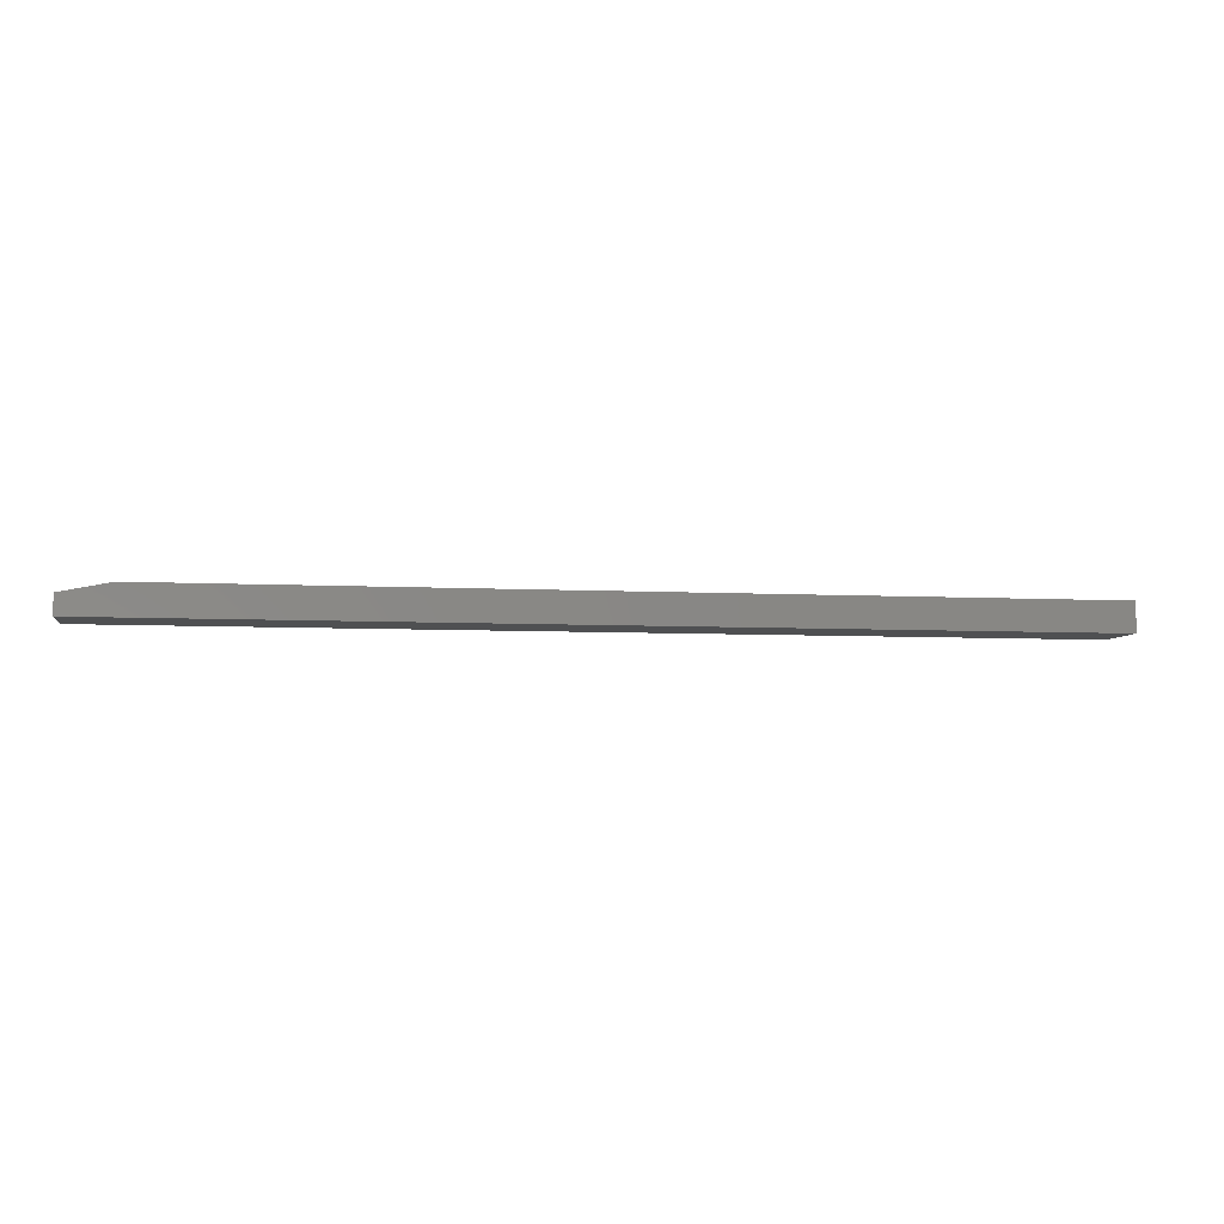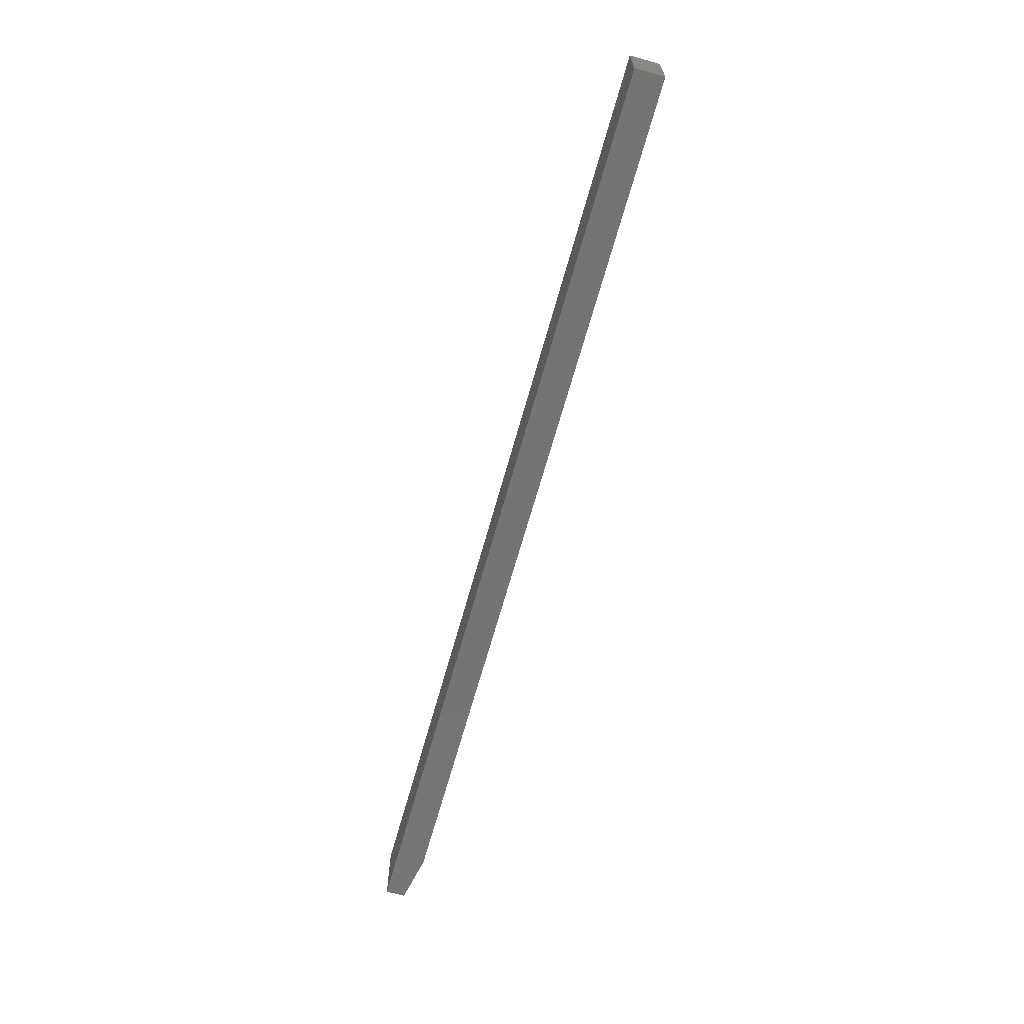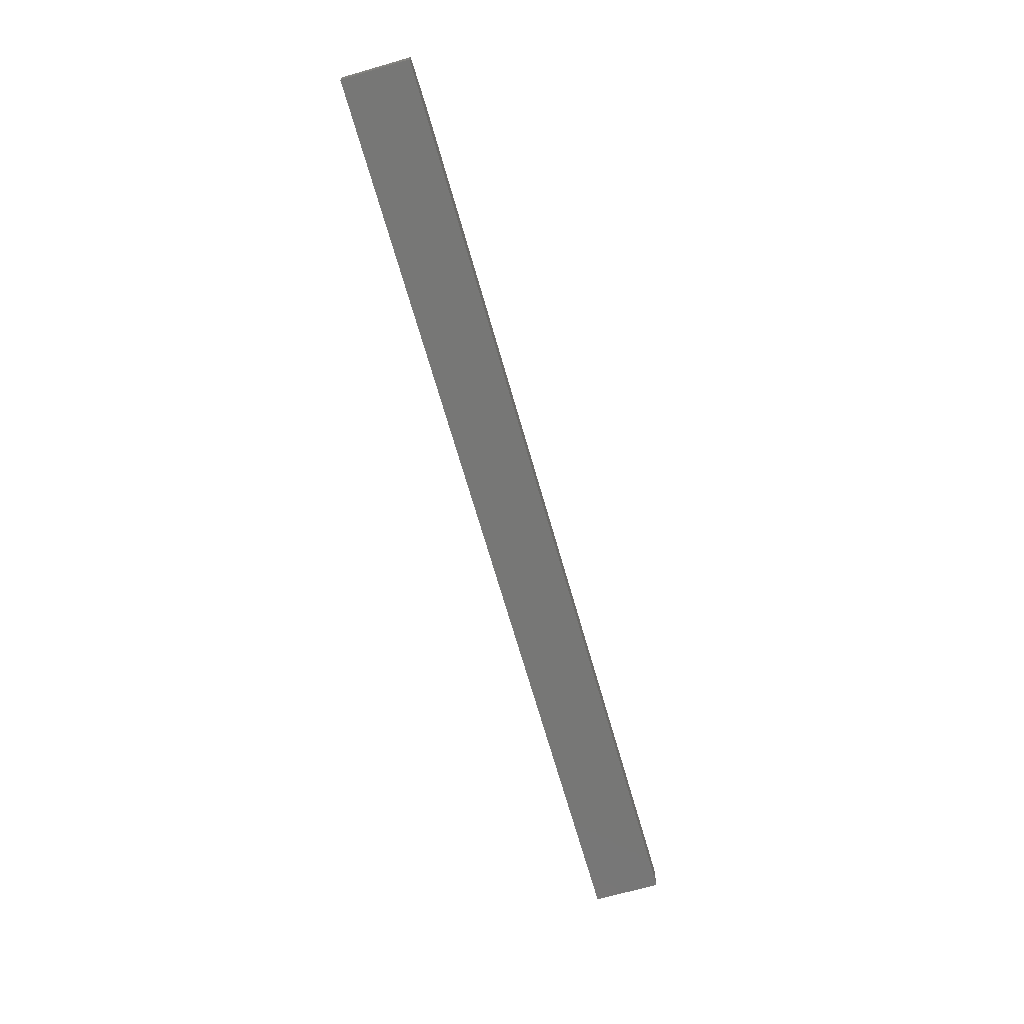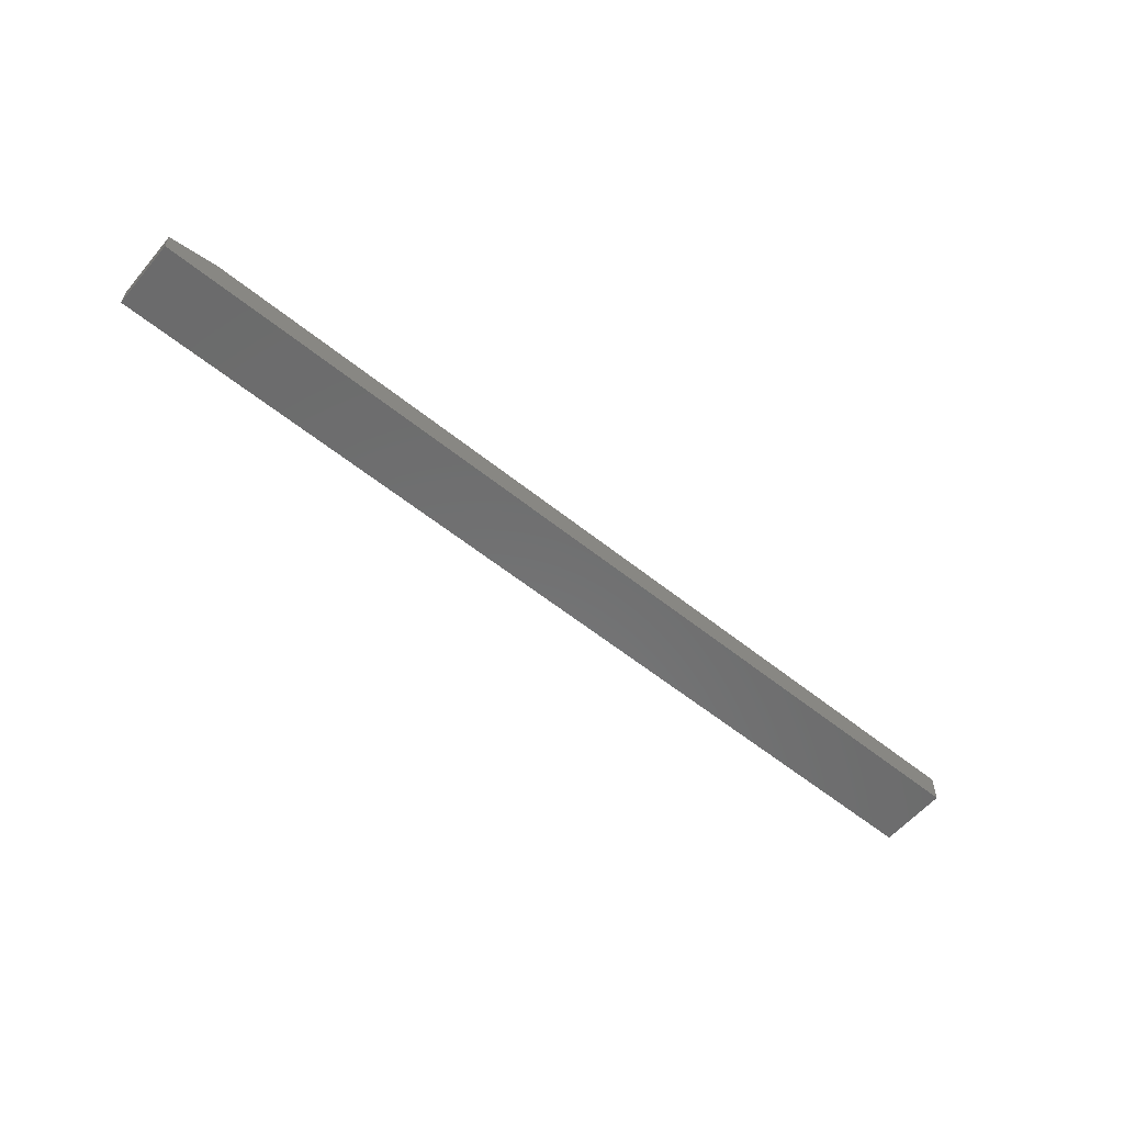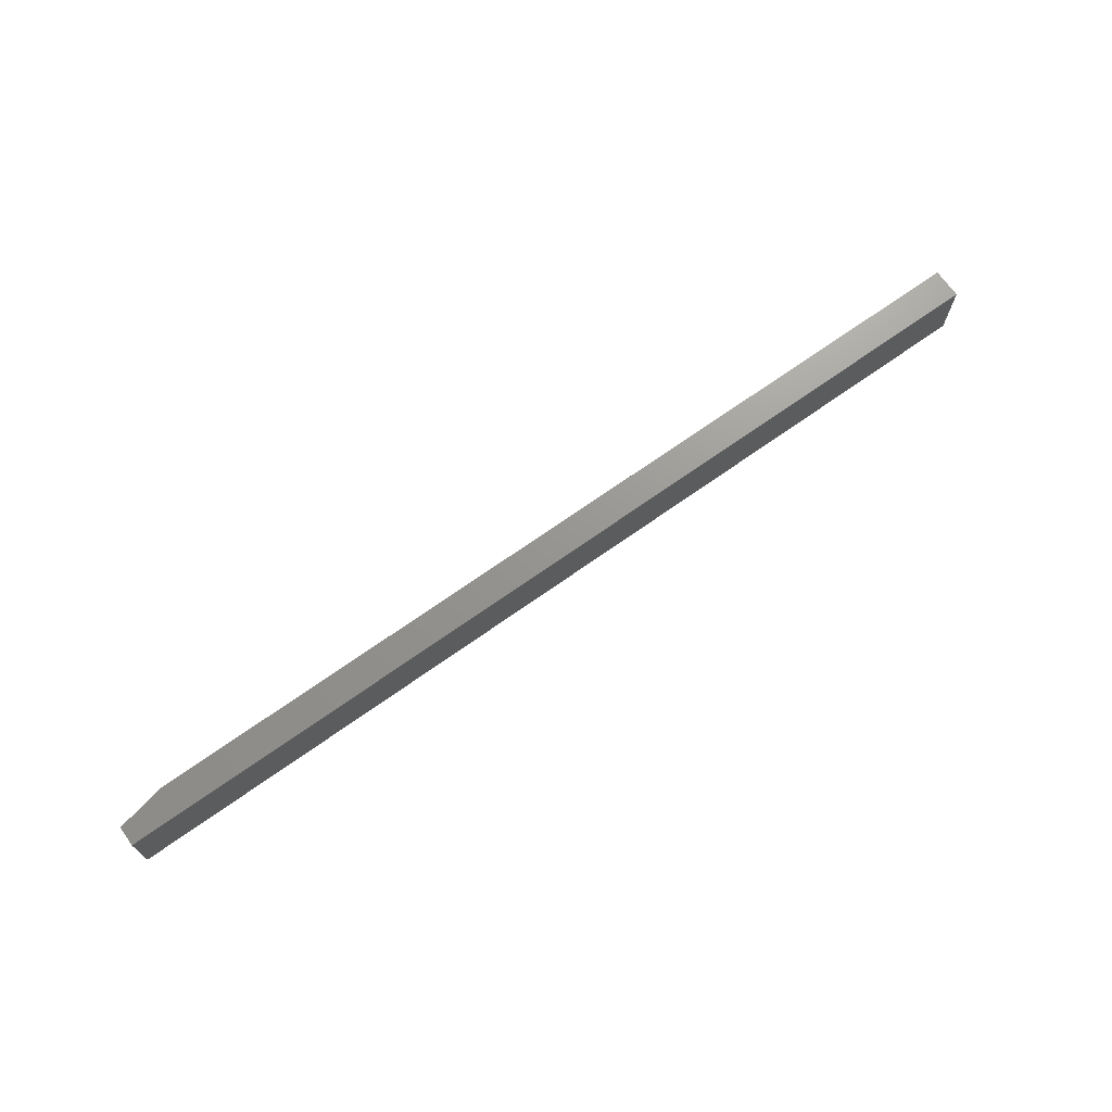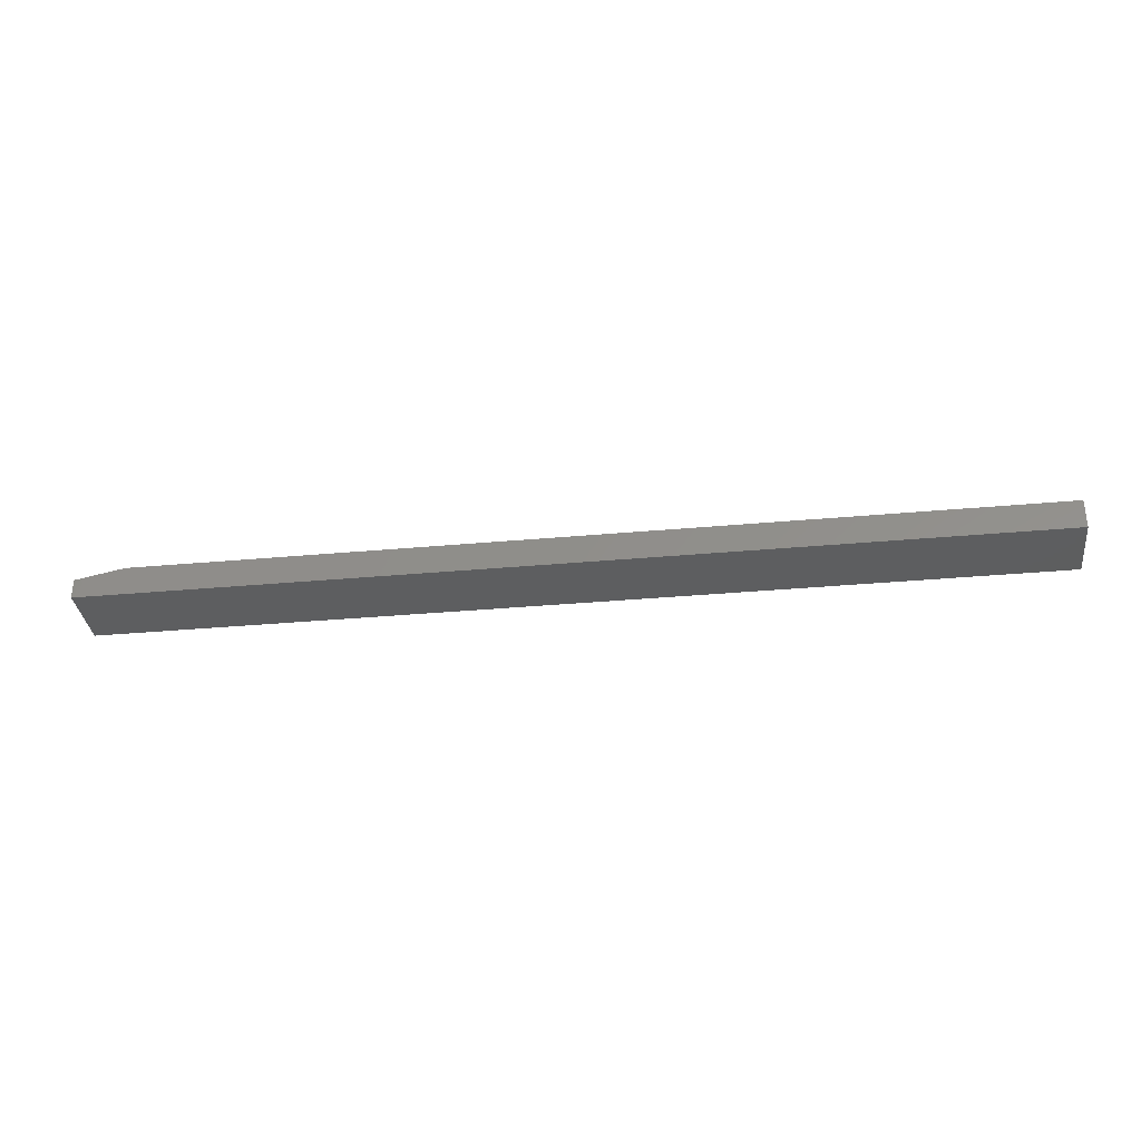
<metadata>
{"format":"stl","ext":"stl","renderer":"f3d","projection":"perspective","resolution":1024,"background":"white","views":[{"elev":-5.6,"azim":170.2,"up":"+Z"},{"elev":-66.1,"azim":-105.5,"up":"+Y"},{"elev":-69.4,"azim":106.0,"up":"+Z"},{"elev":-57.8,"azim":140.1,"up":"+Z"},{"elev":70.5,"azim":144.7,"up":"+Y"},{"elev":-33.7,"azim":-172.9,"up":"+Z"}]}
</metadata>
<code>
# stl→obj: 10 verts, 16 faces
v 0.75 -0.05469 -0.02344
v 0.75 0.05469 -0.02344
v 0.75 -0.05469 0.008141
v 0.75 0.05469 0.008141
v -0.75 -0.05469 0.02377
v -0.75 -0.05469 -0.02344
v 0.6719 -0.05469 0.02377
v -0.75 0.05469 0.02377
v 0.6719 0.05469 0.02377
v -0.75 0.05469 -0.02344
f 1 2 3
f 3 2 4
f 5 6 7
f 7 6 1
f 7 1 3
f 8 5 9
f 9 5 7
f 10 8 2
f 2 8 9
f 2 9 4
f 3 4 7
f 7 4 9
f 6 5 10
f 10 5 8
f 6 10 1
f 1 10 2

</code>
